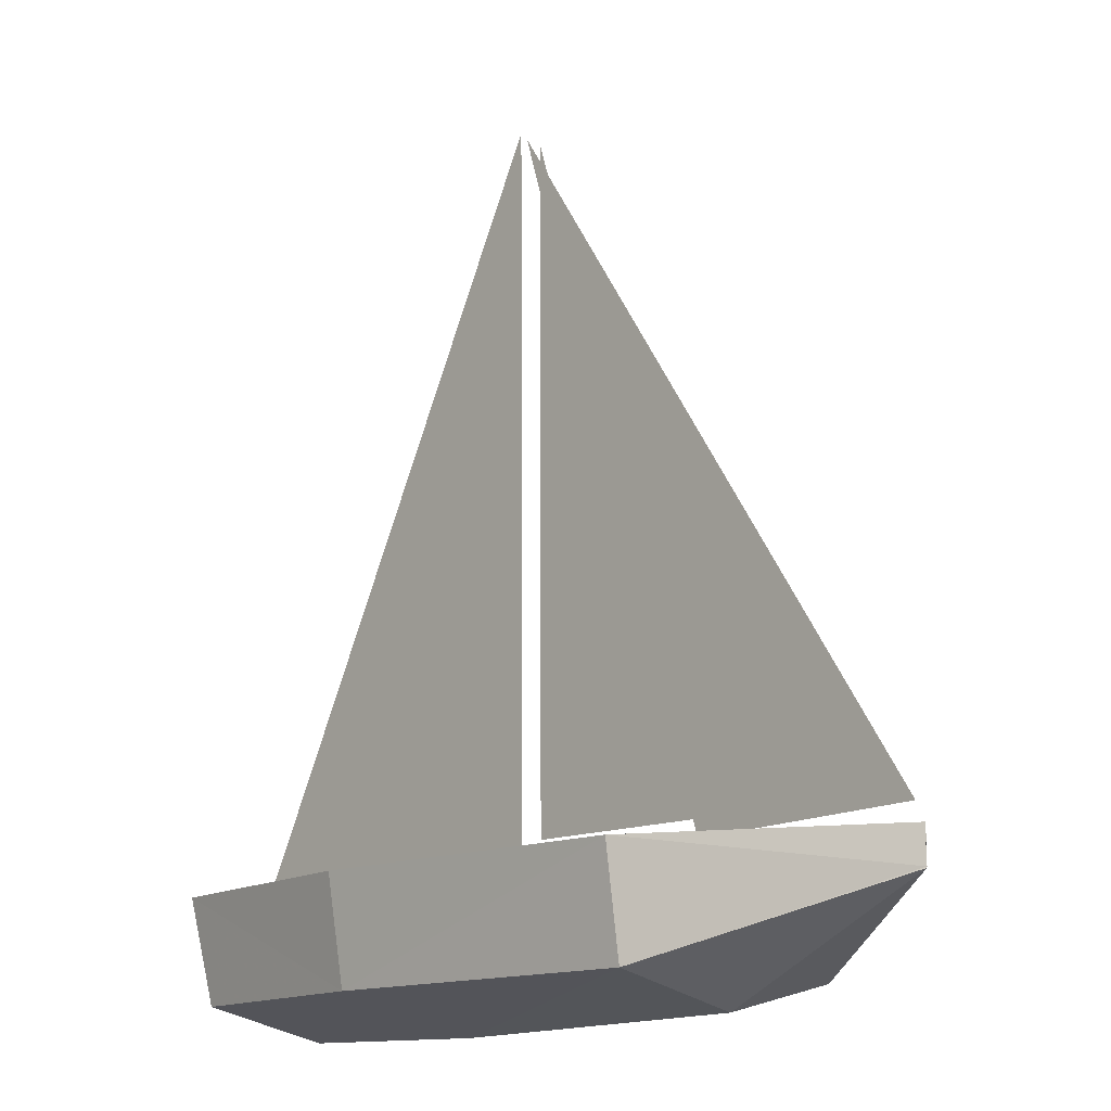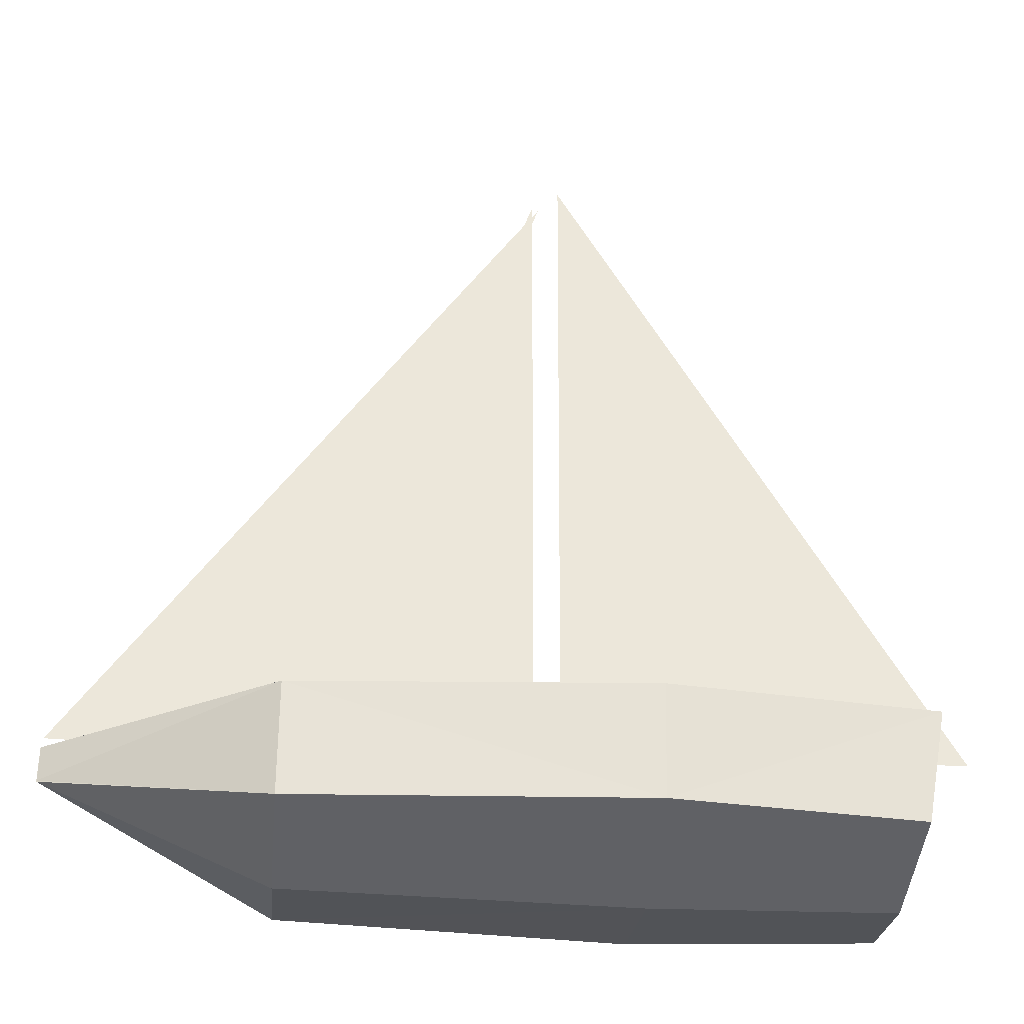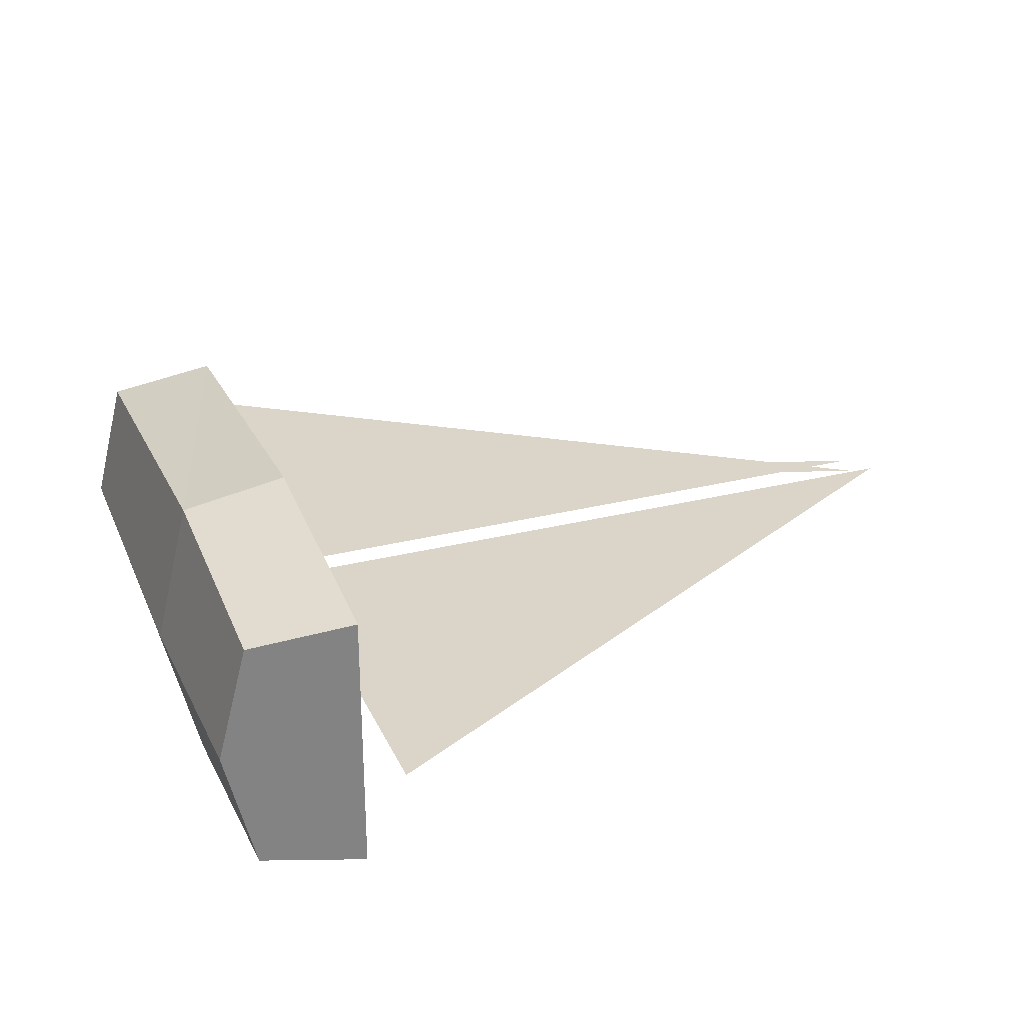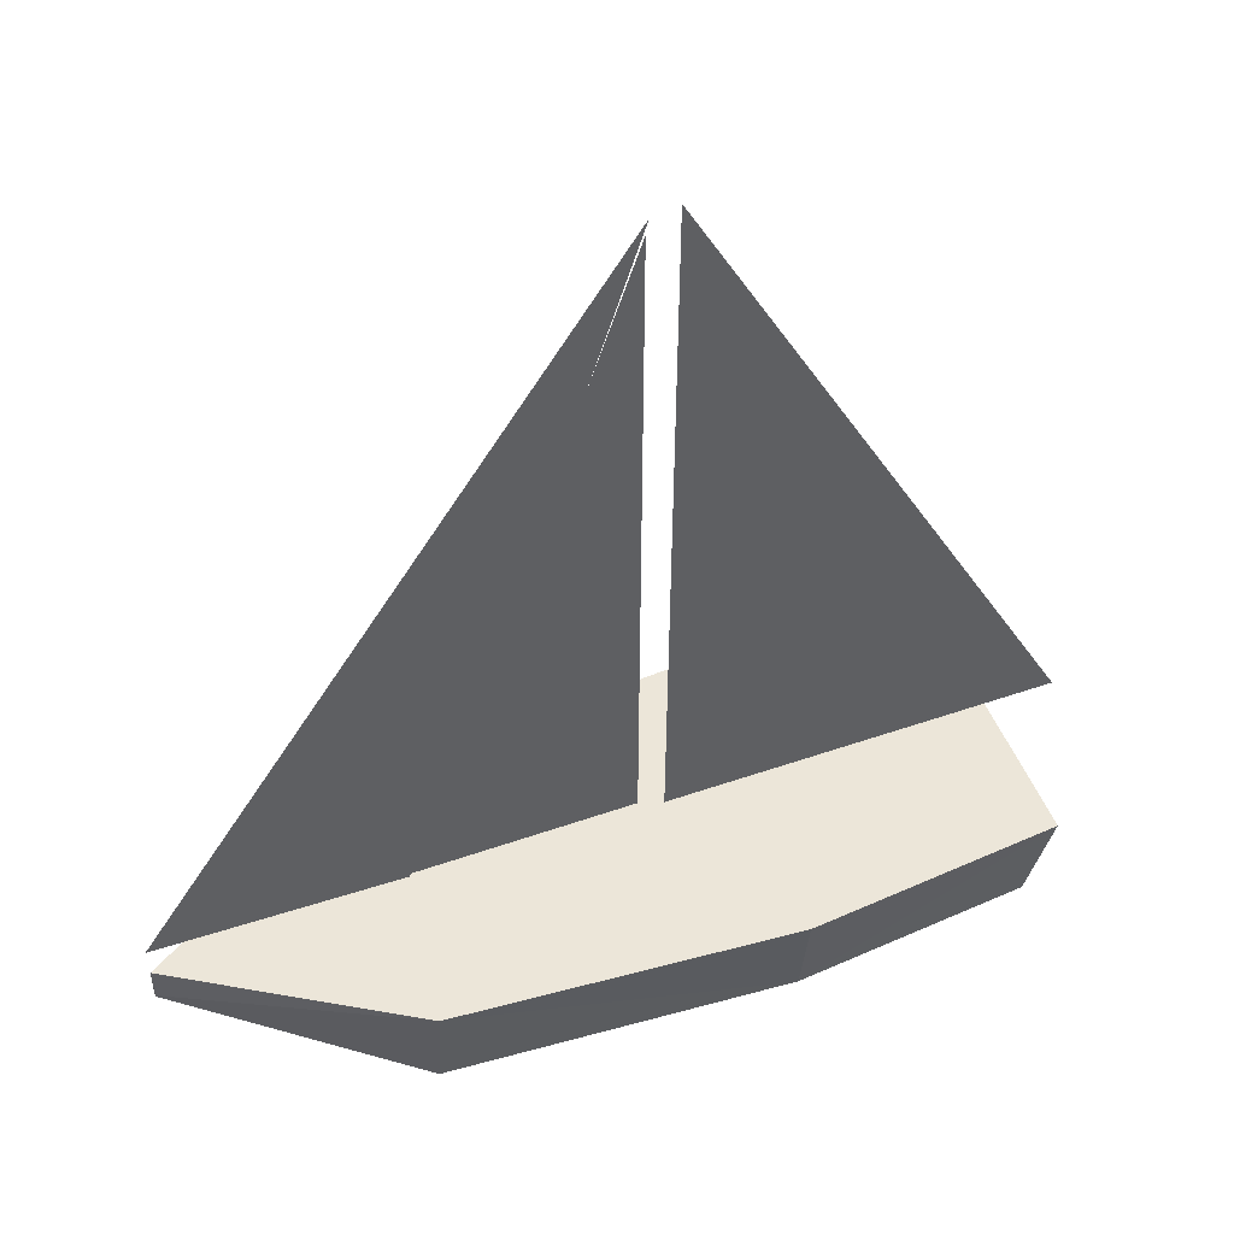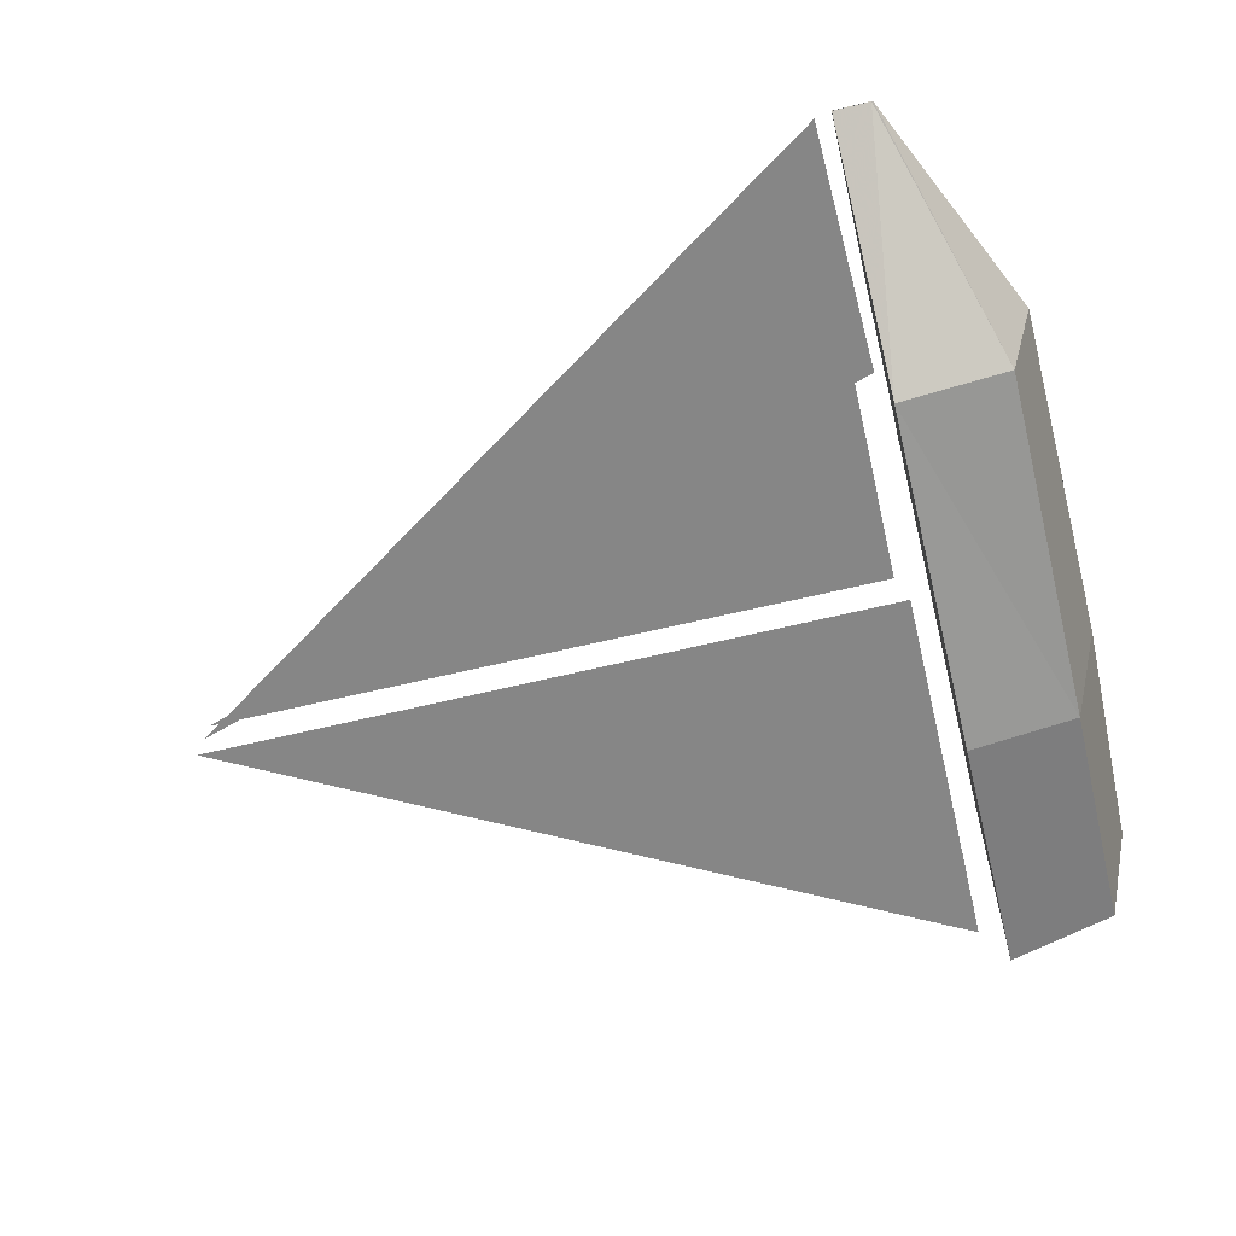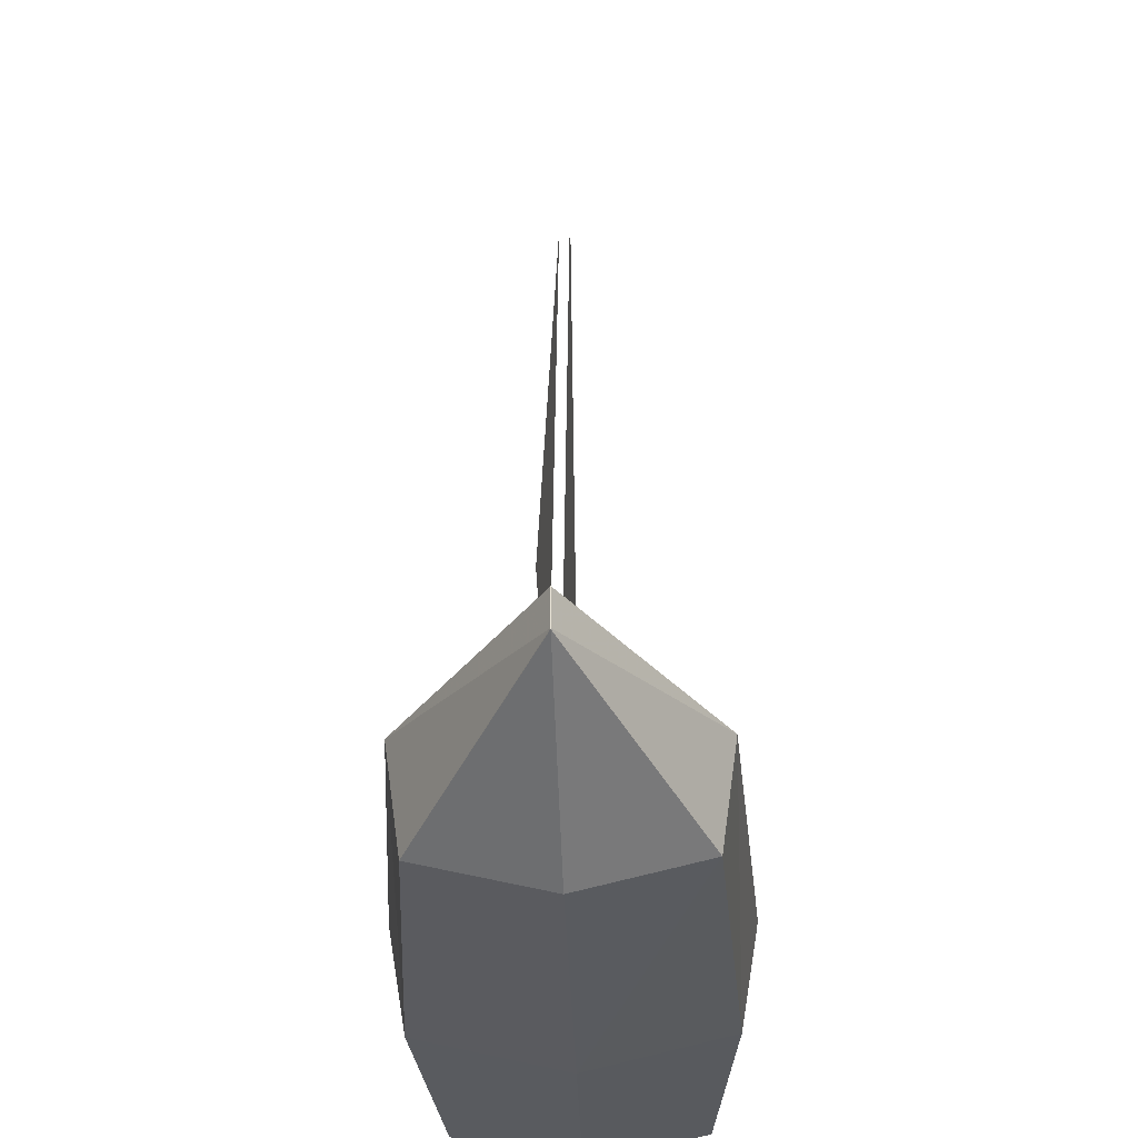
<metadata>
{"format":"obj","ext":"obj","renderer":"f3d","projection":"perspective","resolution":1024,"background":"white","views":[{"elev":-13.8,"azim":-131.4,"up":"+Y"},{"elev":-35.5,"azim":-5.1,"up":"+Y"},{"elev":29.4,"azim":69.4,"up":"+Z"},{"elev":48.7,"azim":-20.9,"up":"+Y"},{"elev":-62.0,"azim":-76.4,"up":"+Z"},{"elev":-32.7,"azim":-88.3,"up":"+Y"}]}
</metadata>
<code>
v -2.57 0.7805 -2.4e-05
v -0.8926 0.02258 0.01858
v 1.688 -0.01713 0.02203
v 3.466 0.02567 0.01858
v -2.57 0.7897 -0.001202
v -0.8926 0.2512 0.9357
v 1.688 0.2512 1.11
v 3.503 0.2529 0.9357
v -2.57 1.056 -0.001347
v -0.8926 1.056 1.049
v 1.688 1.056 1.244
v 3.634 1.053 1.049
v -2.57 1.056 0
v -0.8926 1.056 0
v 1.688 1.056 0
v 3.634 1.053 0
v -2.57 1.056 0.001347
v -0.8926 1.056 -1.049
v 1.688 1.056 -1.244
v 3.634 1.053 -1.049
v -2.57 0.7897 0.001202
v -0.8926 0.2512 -0.9357
v 1.688 0.2512 -1.11
v 3.503 0.2529 -0.9357
v 3.503 0.2529 0
v -2.57 0.7897 0
v 1.109 1.218 0
v 1.145 6.617 0
v 4.088 1.238 0
v -2.569 1.177 -0.08168
v 0.9835 6.495 -0.08168
v -0.7211 1.136 -0.08168
v 0.9297 6.454 0
v -0.7929 1.279 0
v 0.9118 1.299 0
f 5 1 6
f 1 2 6
f 2 3 6
f 6 3 7
f 4 8 3
f 3 8 7
f 6 10 5
f 5 10 9
f 6 7 10
f 10 7 11
f 8 12 7
f 7 12 11
f 10 14 9
f 9 14 13
f 11 15 10
f 10 15 14
f 11 12 15
f 15 12 16
f 18 17 14
f 13 14 17
f 14 15 18
f 18 15 19
f 16 20 15
f 15 20 19
f 17 18 21
f 21 18 22
f 19 23 18
f 18 23 22
f 19 20 23
f 23 20 24
f 21 22 1
f 22 2 1
f 23 3 22
f 22 3 2
f 23 24 3
f 3 24 4
f 4 24 25
f 4 25 8
f 25 24 16
f 16 24 20
f 25 16 8
f 8 16 12
f 1 26 21
f 1 5 26
f 21 26 17
f 17 26 13
f 26 5 13
f 13 5 9
f 27 28 29
f 30 31 32
f 33 35 34

</code>
